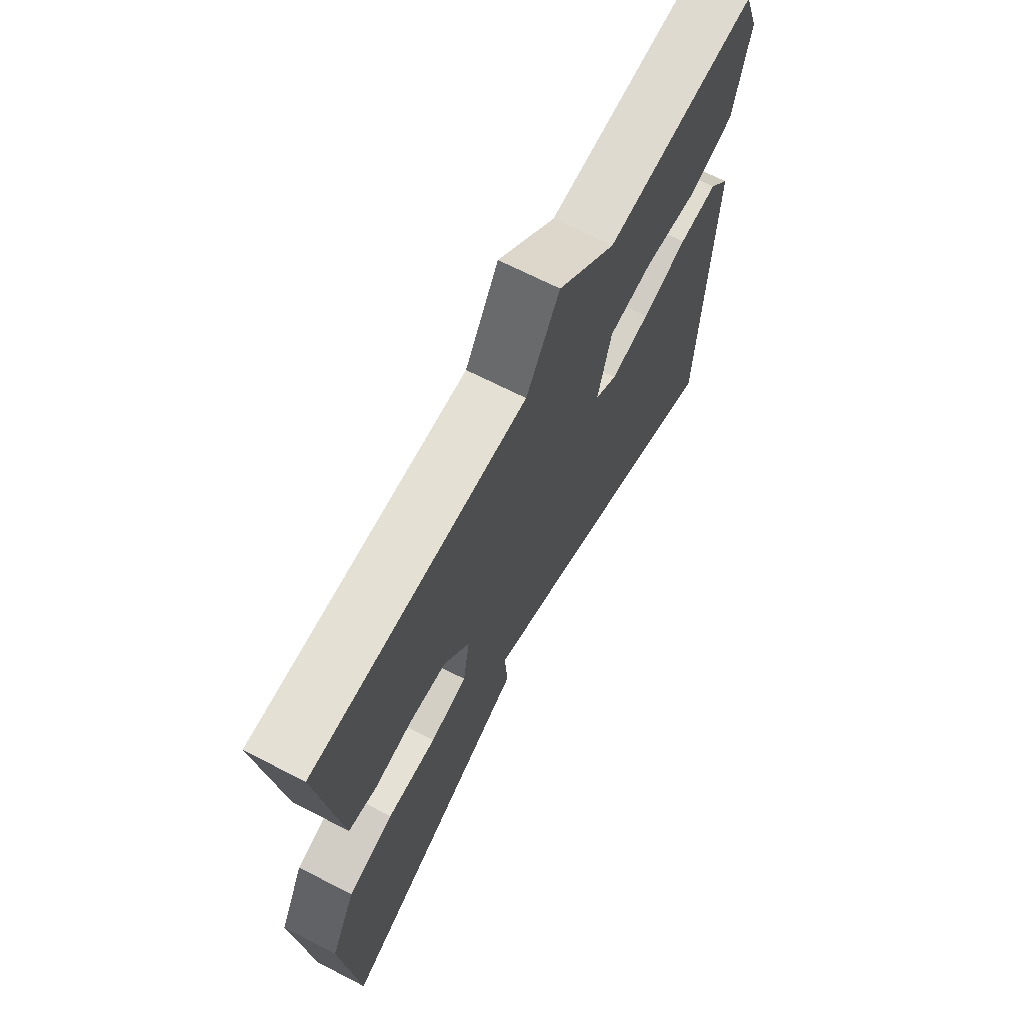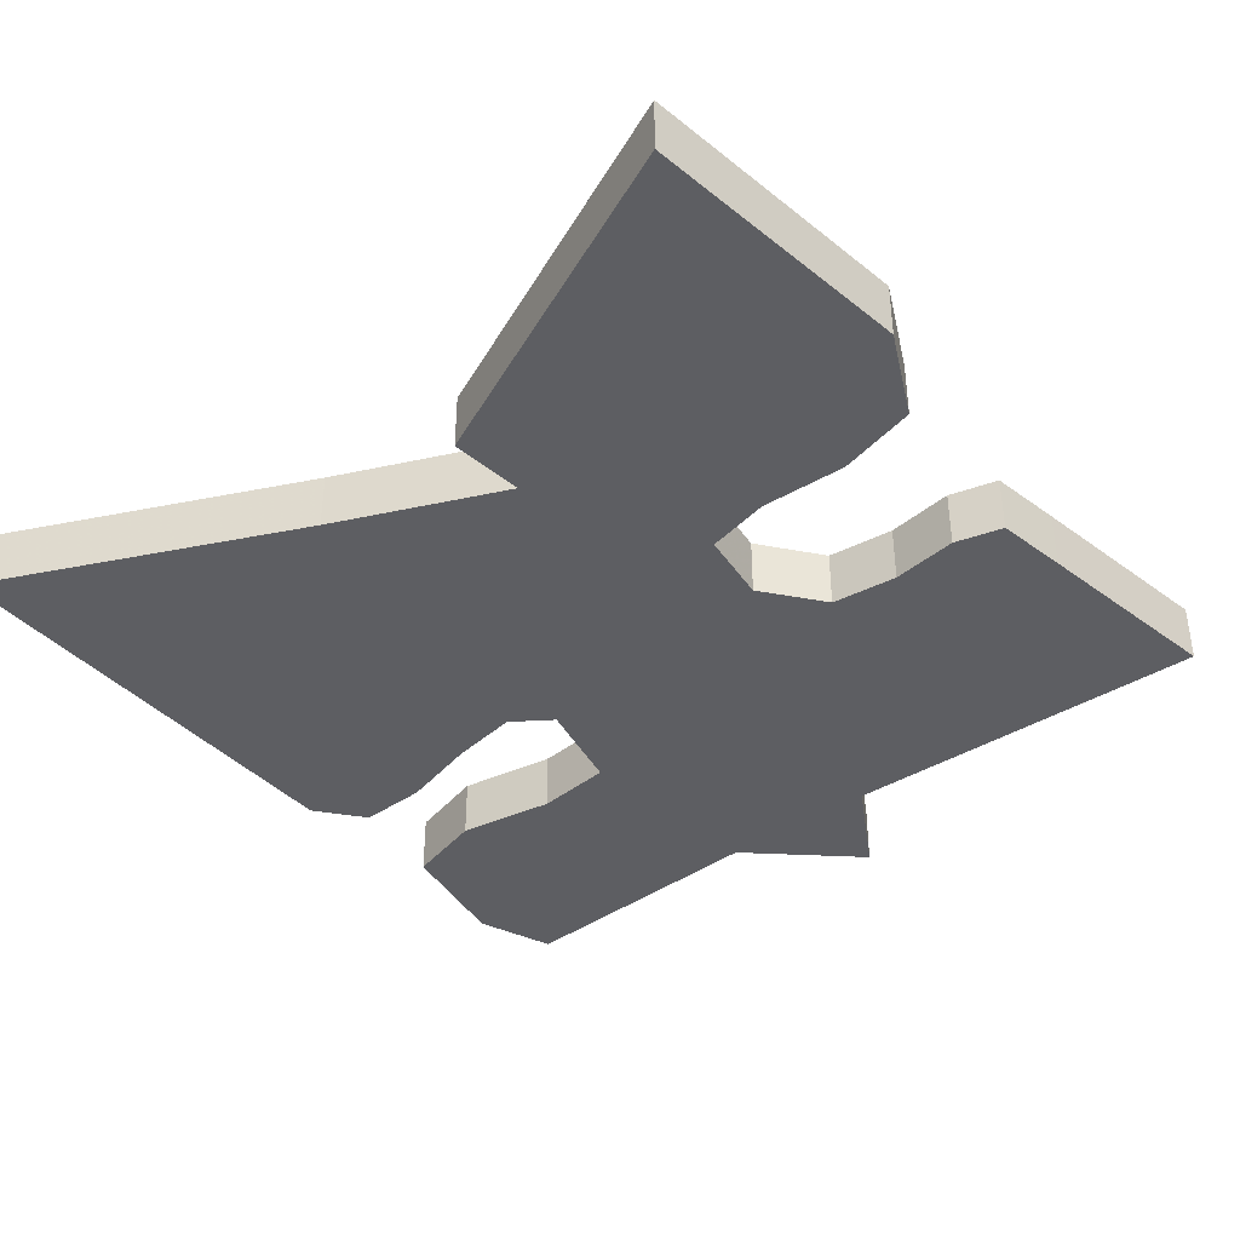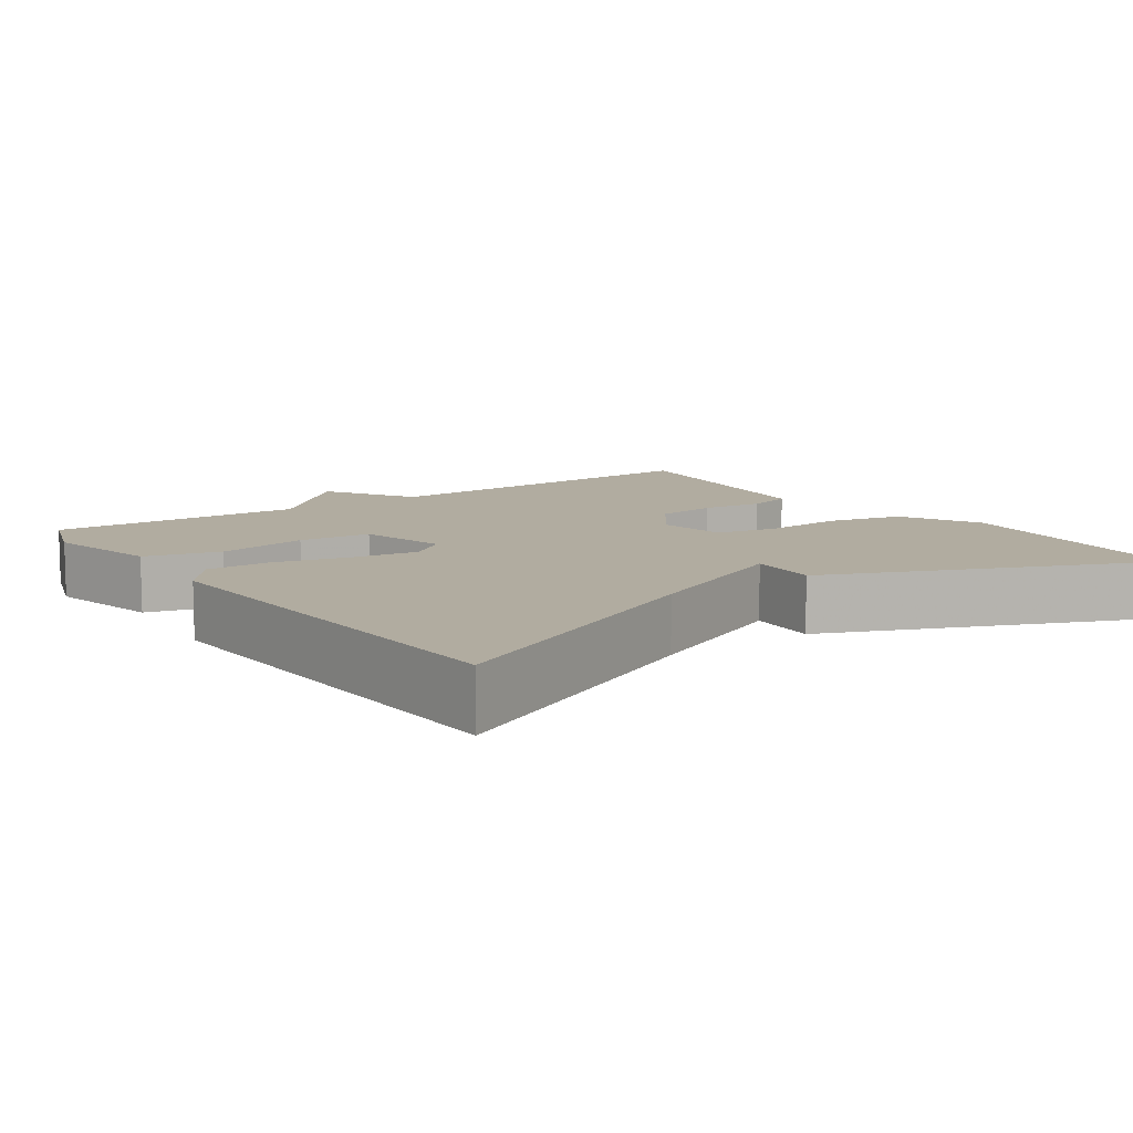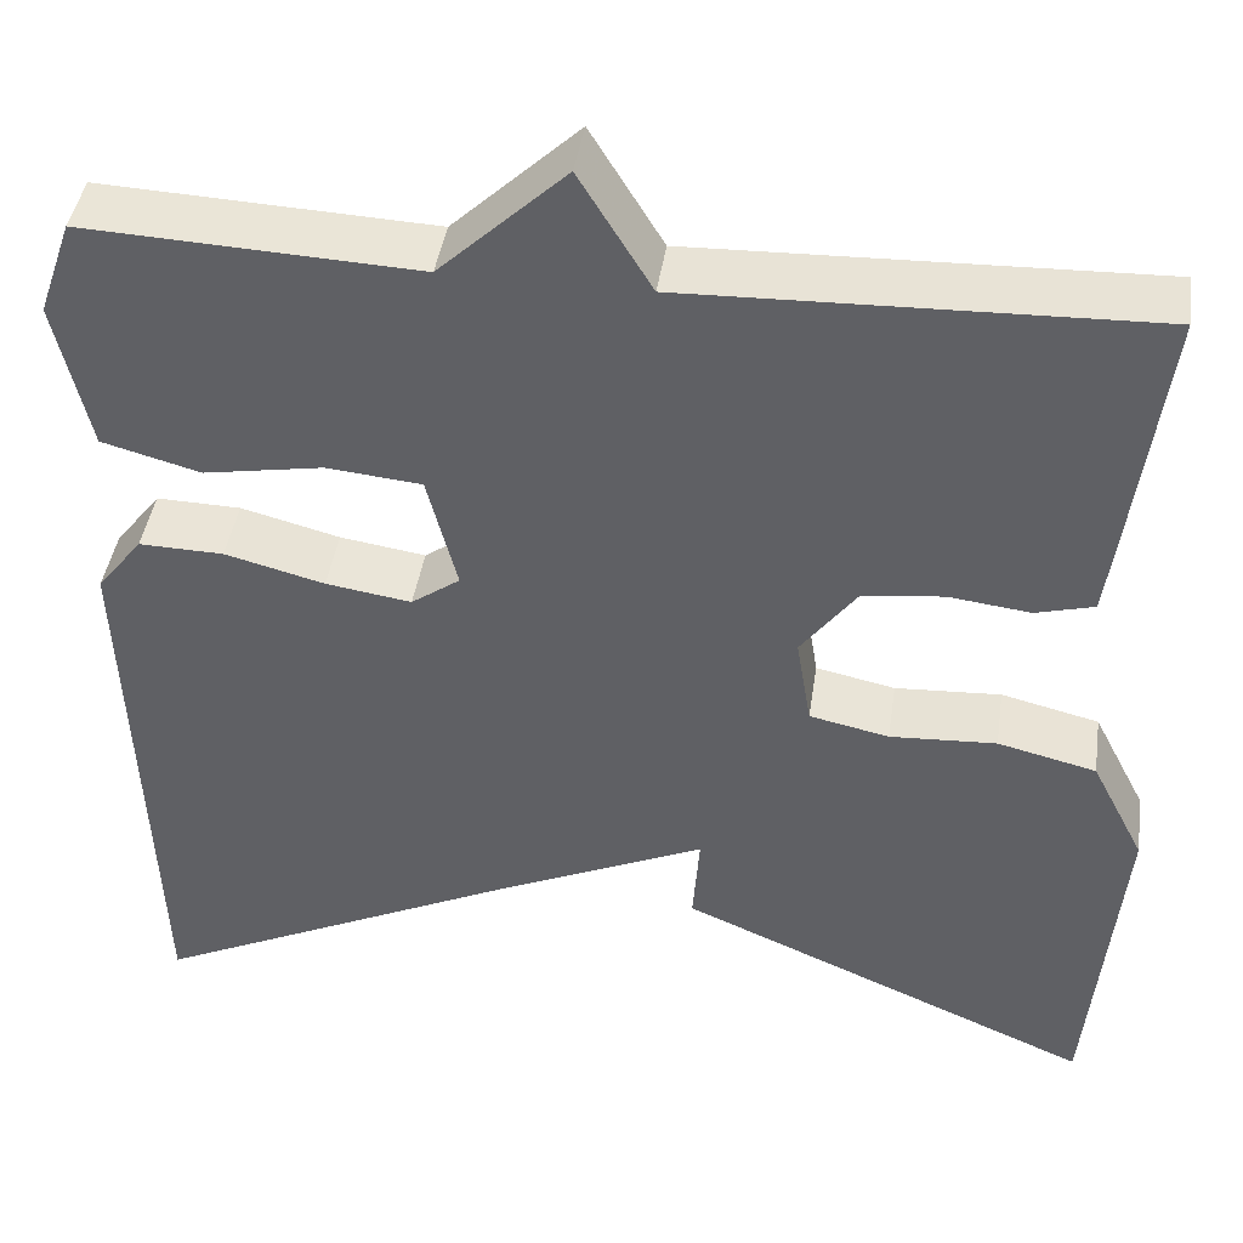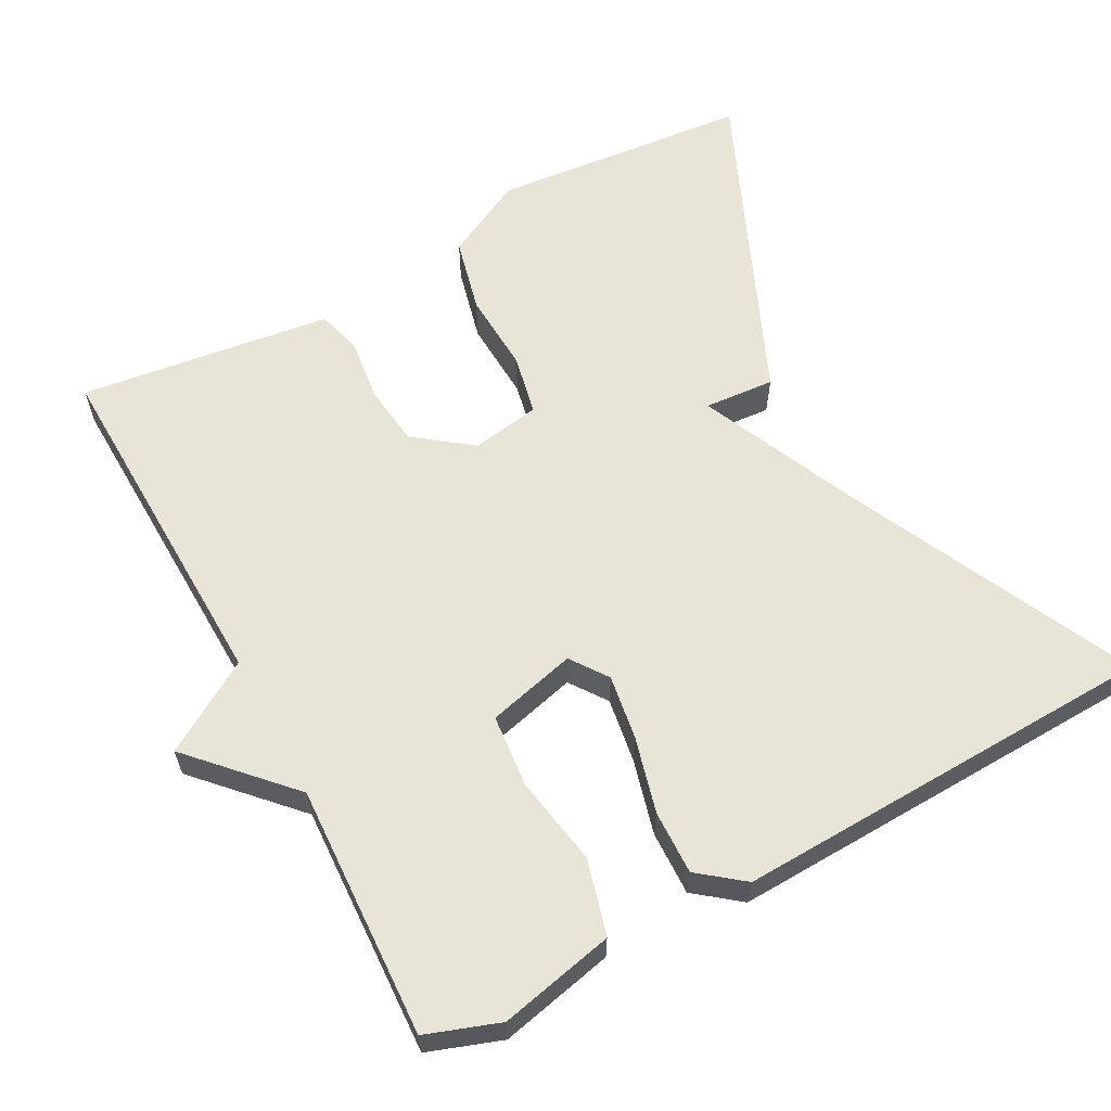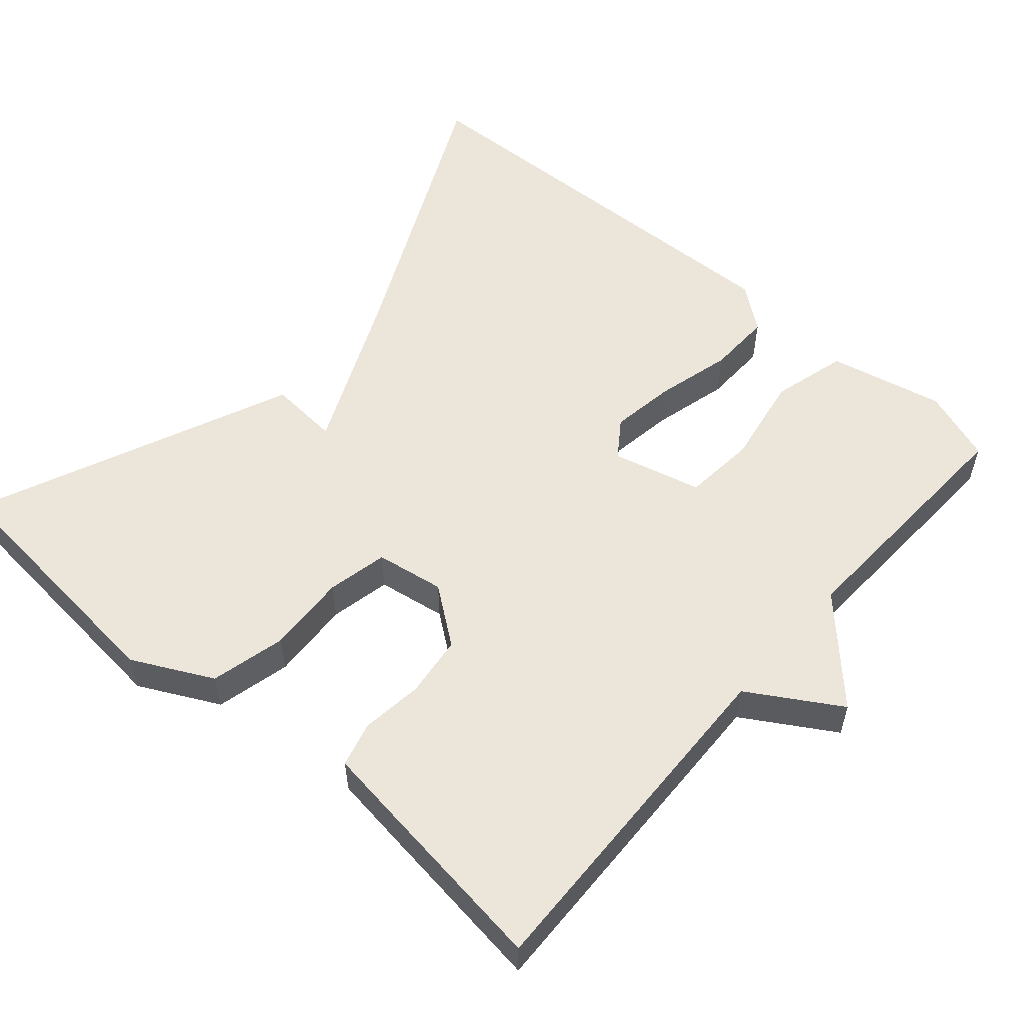
<metadata>
{"format":"obj","ext":"obj","renderer":"f3d","projection":"perspective","resolution":1024,"background":"white","views":[{"elev":68.0,"azim":-62.7,"up":"+Z"},{"elev":-38.8,"azim":-140.3,"up":"+Y"},{"elev":10.1,"azim":144.7,"up":"+Y"},{"elev":42.7,"azim":-171.6,"up":"+Z"},{"elev":61.3,"azim":61.8,"up":"+Y"},{"elev":55.4,"azim":-48.9,"up":"+Y"}]}
</metadata>
<code>
v -0.5 0.07 0.5
v -0.035 0.07 0.485
v 0.038 0.07 0.605
v 0.165 0.07 0.485
v 0.5 0.07 0.5
v 0.534 0.07 0.403
v 0.5 0.07 0.251
v 0.401 0.07 0.224
v 0.281 0.07 0.245
v 0.185 0.07 0.236
v 0.155 0.07 0.118
v 0.204 0.07 0.083
v 0.29 0.07 0.096
v 0.39 0.07 0.122
v 0.475 0.07 0.124
v 0.521 0.07 0.065
v 0.5 0.07 -0.5
v 0.12 0.07 -0.319
v -0.087 0.07 -0.226
v -0.08 0.07 -0.319
v -0.5 0.07 -0.5
v -0.532 0.07 -0.158
v -0.478 0.07 -0.052
v -0.379 0.07 -0.028
v -0.272 0.07 -0.034
v -0.192 0.07 -0.017
v -0.177 0.07 0.074
v -0.233 0.07 0.149
v -0.315 0.07 0.159
v -0.397 0.07 0.149
v -0.456 0.07 0.165
v -0.468 0.07 0.254
v -0.5 0 0.5
v -0.035 0 0.485
v 0.038 0 0.605
v 0.165 0 0.485
v 0.5 0 0.5
v 0.534 0 0.403
v 0.5 0 0.251
v 0.401 0 0.224
v 0.281 0 0.245
v 0.185 0 0.236
v 0.155 0 0.118
v 0.204 0 0.083
v 0.29 0 0.096
v 0.39 0 0.122
v 0.475 0 0.124
v 0.521 0 0.065
v 0.5 0 -0.5
v 0.12 0 -0.319
v -0.087 0 -0.226
v -0.08 0 -0.319
v -0.5 0 -0.5
v -0.532 0 -0.158
v -0.478 0 -0.052
v -0.379 0 -0.028
v -0.272 0 -0.034
v -0.192 0 -0.017
v -0.177 0 0.074
v -0.233 0 0.149
v -0.315 0 0.159
v -0.397 0 0.149
v -0.456 0 0.165
v -0.468 0 0.254
f 32 1 2
f 31 32 2
f 30 31 2
f 29 30 2
f 28 29 2
f 2 3 4
f 28 2 4
f 27 28 4
f 26 27 4 5
f 23 24 25
f 22 23 25
f 21 22 25
f 20 21 25
f 19 20 25
f 18 19 25 26
f 16 17 18
f 15 16 18
f 14 15 18
f 13 14 18
f 12 13 18 26
f 11 12 26
f 10 11 26
f 7 8 9
f 6 7 9
f 5 6 9
f 5 9 10
f 5 10 26
f 34 33 64
f 34 64 63
f 34 63 62
f 34 62 61
f 34 61 60
f 36 35 34
f 36 34 60
f 36 60 59
f 37 36 59 58
f 57 56 55
f 57 55 54
f 57 54 53
f 57 53 52
f 57 52 51
f 58 57 51 50
f 50 49 48
f 50 48 47
f 50 47 46
f 50 46 45
f 58 50 45 44
f 58 44 43
f 58 43 42
f 41 40 39
f 41 39 38
f 41 38 37
f 42 41 37
f 58 42 37
f 1 33 34 2
f 2 34 35 3
f 3 35 36 4
f 4 36 37 5
f 5 37 38 6
f 6 38 39 7
f 7 39 40 8
f 8 40 41 9
f 9 41 42 10
f 10 42 43 11
f 11 43 44 12
f 12 44 45 13
f 13 45 46 14
f 14 46 47 15
f 15 47 48 16
f 16 48 49 17
f 17 49 50 18
f 18 50 51 19
f 19 51 52 20
f 20 52 53 21
f 21 53 54 22
f 22 54 55 23
f 23 55 56 24
f 24 56 57 25
f 25 57 58 26
f 26 58 59 27
f 27 59 60 28
f 28 60 61 29
f 29 61 62 30
f 30 62 63 31
f 31 63 64 32
f 32 64 33 1

</code>
